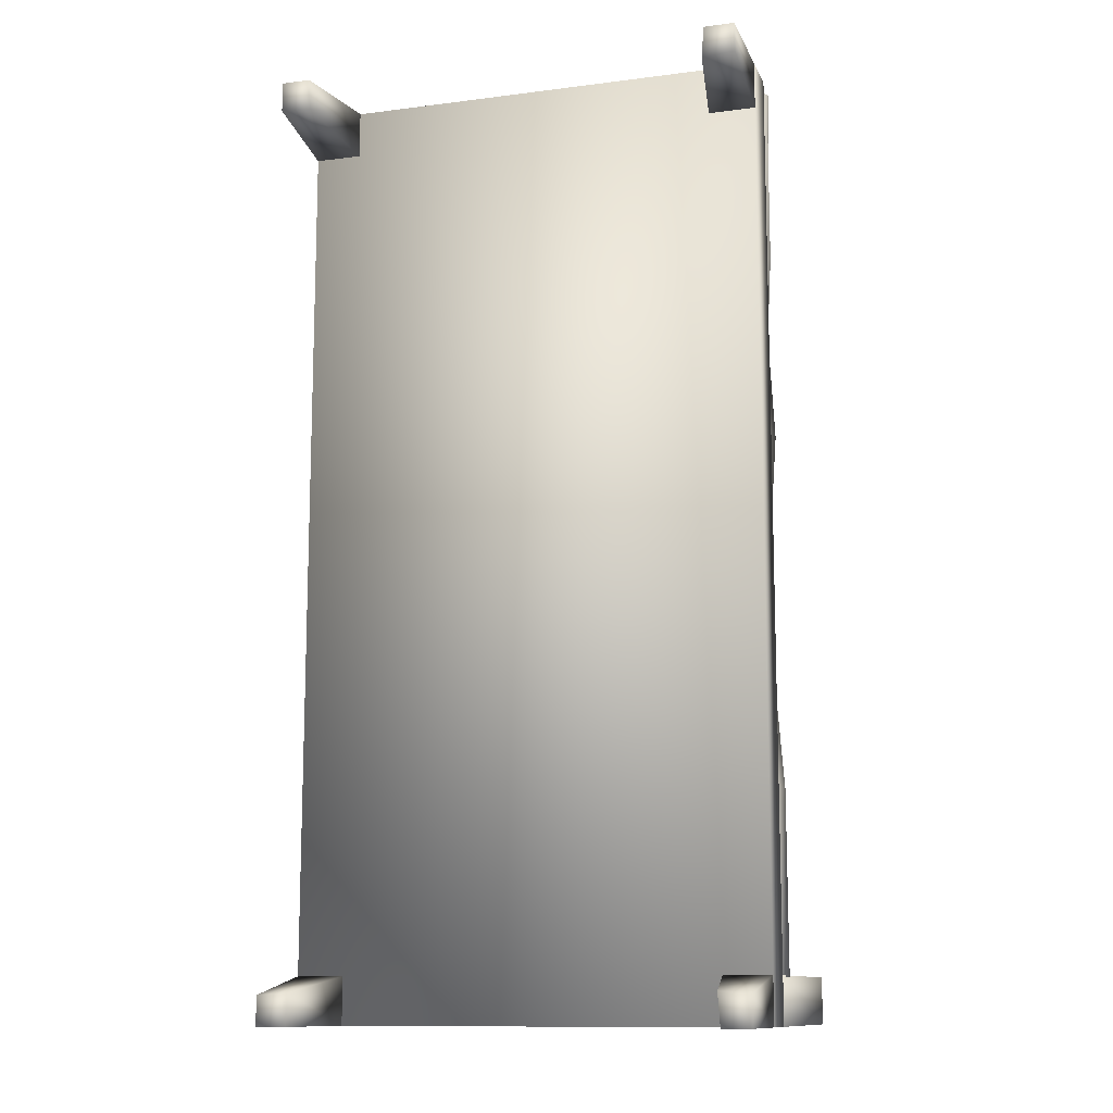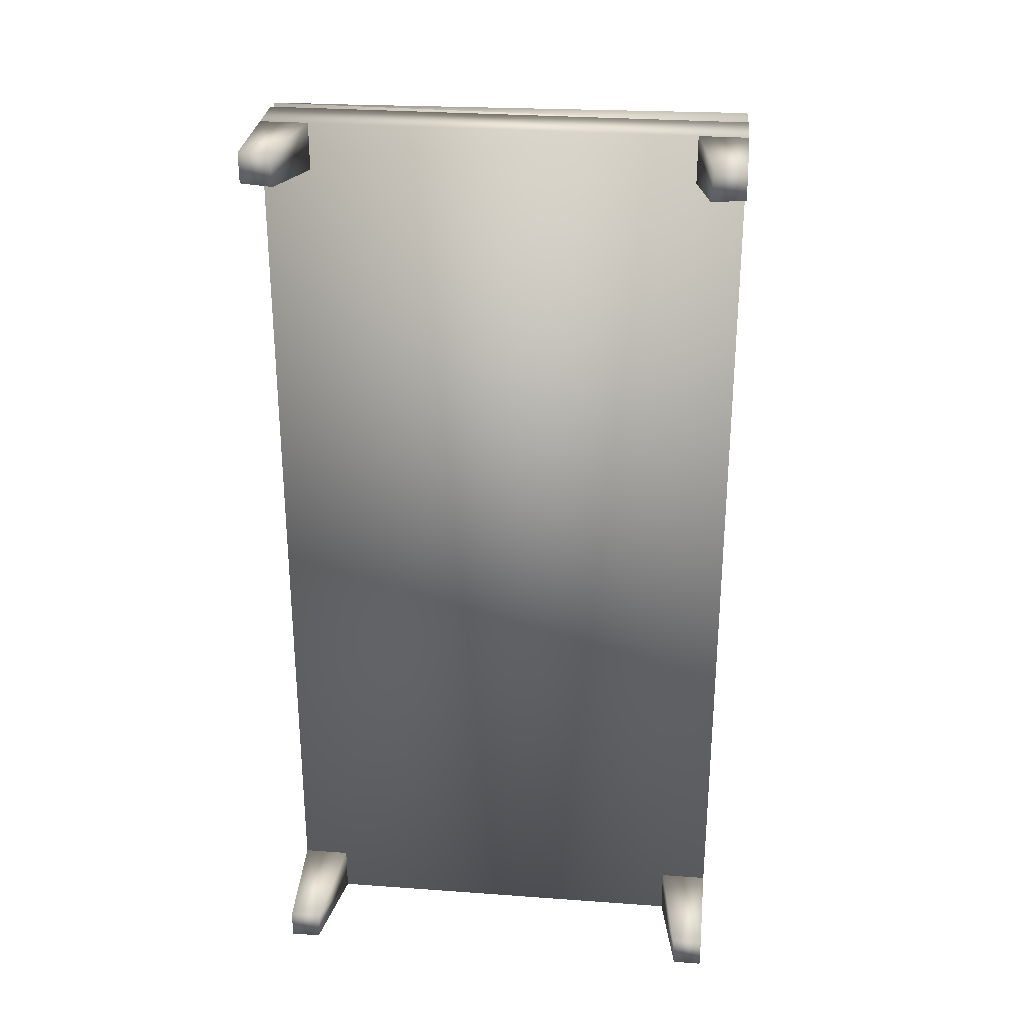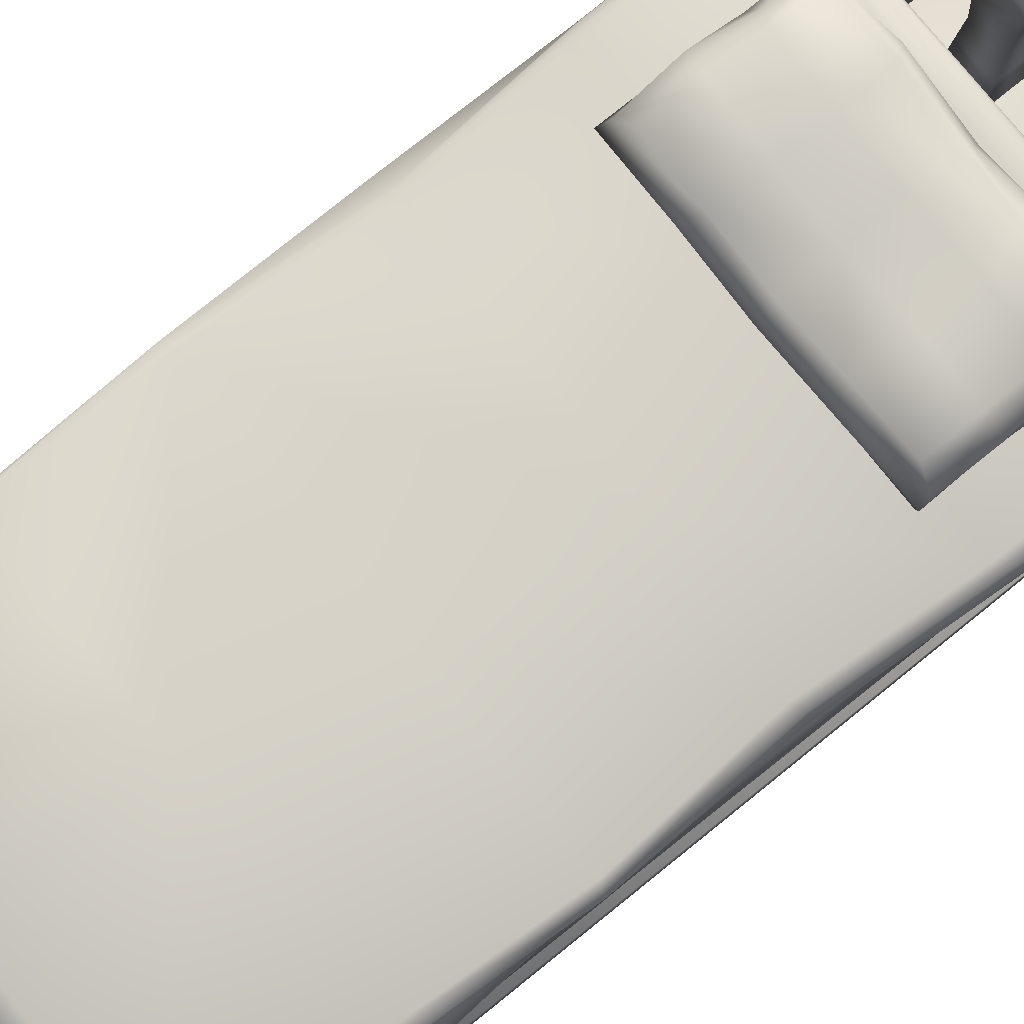
<metadata>
{"format":"obj","ext":"obj","renderer":"f3d","projection":"perspective","resolution":1024,"background":"white","views":[{"elev":-11.9,"azim":16.9,"up":"+Z"},{"elev":29.0,"azim":6.2,"up":"+Z"},{"elev":79.5,"azim":51.3,"up":"+Y"}]}
</metadata>
<code>
o Cube.005_Cube.006
v -1 0.602 -1.794
v -0.9808 1.602 -1.82
v -1 0.602 -1.994
v -0.9808 1.602 -1.968
v 1 0.602 -1.794
v 0.9776 1.602 -1.823
v 1 0.602 -1.994
v 0.9776 1.602 -1.965
v 0.8462 0.602 -1.994
v 0.8685 1.602 -1.965
v 0.8462 0.602 -1.794
v 0.8685 1.602 -1.823
v -0.8524 0.602 -1.994
v -0.8717 1.602 -1.82
v -0.8717 1.602 -1.968
v -0.8524 0.602 -1.794
v -0.8524 1.497 -1.994
v 0.8462 1.497 -1.994
v 0.8462 1.497 -1.794
v -0.8524 1.497 -1.794
v -1 1.496 -1.794
v -1 1.496 -1.994
v -0.8524 1.496 -1.994
v -0.8524 1.496 -1.794
v 1 1.494 -1.994
v 1 1.494 -1.794
v 0.8462 1.494 -1.794
v 0.8462 1.494 -1.994
v 0.8462 1.393 -1.794
v -0.8524 1.393 -1.794
v 0.8462 1.393 -1.994
v -0.8524 1.393 -1.994
v -0.6637 0.602 -1.794
v -0.475 0.602 -1.794
v -0.2862 0.602 -1.794
v -0.0975 0.602 -1.794
v 0.09123 0.602 -1.794
v 0.28 0.602 -1.794
v 0.4687 0.602 -1.794
v 0.6574 0.602 -1.794
v 0.6574 0.602 -1.994
v 0.4687 0.602 -1.994
v 0.28 0.602 -1.994
v 0.09123 0.602 -1.994
v -0.0975 0.602 -1.994
v -0.2862 0.602 -1.994
v -0.475 0.602 -1.994
v -0.6637 0.602 -1.994
v -0.6637 1.497 -1.948
v -0.475 1.497 -1.948
v -0.2862 1.497 -1.948
v -0.0975 1.497 -1.948
v 0.09123 1.497 -1.948
v 0.28 1.497 -1.948
v 0.4687 1.497 -1.948
v 0.6574 1.497 -1.948
v 0.6574 1.497 -1.833
v 0.4687 1.497 -1.833
v 0.28 1.497 -1.833
v 0.09123 1.497 -1.833
v -0.0975 1.497 -1.833
v -0.2862 1.497 -1.833
v -0.475 1.497 -1.833
v -0.6637 1.497 -1.833
v -0.6637 1.393 -1.794
v -0.475 1.393 -1.794
v -0.2862 1.393 -1.794
v -0.0975 1.393 -1.794
v 0.09123 1.393 -1.794
v 0.28 1.393 -1.794
v 0.4687 1.393 -1.794
v 0.6574 1.393 -1.794
v -0.6637 0.602 -1.994
v -0.475 0.602 -1.994
v -0.2862 0.602 -1.994
v -0.0975 0.602 -1.994
v 0.09123 0.602 -1.994
v 0.28 0.602 -1.994
v 0.4687 0.602 -1.994
v 0.6574 0.602 -1.994
v -0.6637 1.393 -1.994
v -0.475 1.393 -1.994
v -0.2862 1.393 -1.994
v -0.0975 1.393 -1.994
v 0.09123 1.393 -1.994
v 0.28 1.393 -1.994
v 0.4687 1.393 -1.994
v 0.6574 1.393 -1.994
v 0.2705 0.8195 -1.984
v 0.262 0.9975 -1.975
v 0.2705 1.175 -1.984
v 0.1007 0.8195 -1.984
v 0.1092 0.9975 -1.975
v 0.1007 1.175 -1.984
v 0.2705 1.175 -1.804
v 0.262 0.9975 -1.813
v 0.2705 0.8195 -1.804
v 0.1007 1.175 -1.804
v 0.1092 0.9975 -1.813
v 0.1007 0.8195 -1.804
v 0.648 0.8195 -1.984
v 0.6395 0.9975 -1.975
v 0.648 1.175 -1.984
v 0.4781 0.8195 -1.984
v 0.4866 0.9975 -1.975
v 0.4781 1.175 -1.984
v 0.648 1.175 -1.804
v 0.6395 0.9975 -1.813
v 0.648 0.8195 -1.804
v 0.4781 1.175 -1.804
v 0.4866 0.9975 -1.813
v 0.4781 0.8195 -1.804
v -0.1069 0.8195 -1.984
v -0.1154 0.9975 -1.975
v -0.1069 1.175 -1.984
v -0.2768 0.8195 -1.984
v -0.2683 0.9975 -1.975
v -0.2768 1.175 -1.984
v -0.1069 1.175 -1.804
v -0.1154 0.9975 -1.813
v -0.1069 0.8195 -1.804
v -0.2768 1.175 -1.804
v -0.2683 0.9975 -1.813
v -0.2768 0.8195 -1.804
v -0.4844 0.8195 -1.984
v -0.4929 0.9975 -1.975
v -0.4844 1.175 -1.984
v -0.6543 0.8195 -1.984
v -0.6458 0.9975 -1.975
v -0.6543 1.175 -1.984
v -0.4844 1.175 -1.804
v -0.4929 0.9975 -1.813
v -0.4844 0.8195 -1.804
v -0.6543 1.175 -1.804
v -0.6458 0.9975 -1.813
v -0.6543 0.8195 -1.804
v 0.8462 1.428 -1.794
v 0.8462 1.462 -1.794
v -0.8524 1.428 -1.794
v -0.8524 1.462 -1.794
v 0.6574 1.462 -1.794
v 0.6574 1.428 -1.794
v 0.4687 1.462 -1.794
v 0.4687 1.428 -1.794
v 0.28 1.462 -1.794
v 0.28 1.428 -1.794
v 0.09123 1.462 -1.794
v 0.09123 1.428 -1.794
v -0.0975 1.462 -1.794
v -0.0975 1.428 -1.794
v -0.2862 1.462 -1.794
v -0.2862 1.428 -1.794
v -0.475 1.462 -1.794
v -0.475 1.428 -1.794
v -0.6637 1.462 -1.794
v -0.6637 1.428 -1.794
v -1 0.402 2.006
v -1 0.602 2.006
v -1 0.402 -1.994
v -1 0.602 -1.994
v 1 0.402 2.006
v 1 0.602 2.006
v 1 0.402 -1.994
v 1 0.602 -1.994
v -0.8768 0.001955 2.006
v -0.8 0.402 2.006
v -1 0.001955 2.006
v -1 0.402 2.006
v -0.8672 0.001955 1.868
v -0.8 0.402 1.806
v -1 0.001955 1.878
v -1 0.402 1.806
v 1 0.001955 1.883
v 1 0.402 1.806
v 1 0.001955 2.006
v 1 0.402 2.006
v 0.8619 0.001955 1.873
v 0.8 0.402 1.806
v 0.8723 0.001955 2.006
v 0.8 0.402 2.006
v 0.8768 0.001954 -1.994
v 0.8 0.402 -1.994
v 1 0.001954 -1.994
v 1 0.402 -1.994
v 0.8672 0.001954 -1.856
v 0.8 0.402 -1.794
v 1 0.001954 -1.867
v 1 0.402 -1.794
v -1 0.001954 -1.871
v -1 0.402 -1.794
v -1 0.001954 -1.994
v -1 0.402 -1.994
v -0.8619 0.001954 -1.861
v -0.8 0.402 -1.794
v -0.8723 0.001954 -1.994
v -0.8 0.402 -1.994
v -0.9843 0.5979 1.97
v -0.9277 0.8617 1.863
v -0.9843 0.5979 -1.77
v -0.9277 0.8617 -1.663
v 0.964 0.5979 1.97
v 0.9277 0.8617 1.863
v 0.9843 0.5979 -1.77
v 0.9277 0.8409 -1.663
v -1 0.6729 2
v -0.9927 0.7479 1.977
v -0.9768 0.8231 1.956
v -0.9768 0.8231 -1.756
v -1 0.7479 -1.781
v -1 0.6729 -1.8
v 0.9768 0.8231 -1.756
v 1 0.7479 -1.8
v 1 0.6729 -1.8
v 0.9768 0.8231 1.956
v 0.995 0.7479 2
v 1 0.6729 1.983
v -0.9843 0.5979 -1.022
v -0.9843 0.5979 -0.274
v -0.9347 0.5979 0.5276
v -0.9843 0.5979 1.222
v -0.9277 0.8617 1.158
v -0.9277 0.8383 0.4525
v -0.8753 0.8617 -0.3043
v -0.92 0.8617 -0.9576
v 0.9681 0.5979 1.222
v 0.9721 0.5979 0.474
v 0.9762 0.5979 -0.274
v 0.9803 0.5979 -1.022
v 0.9277 0.8451 -0.9263
v 0.8766 0.8102 -0.2525
v 0.9277 0.8534 0.4525
v 0.8895 0.8575 1.108
v 1 0.6729 -1.043
v 0.9489 0.6339 -0.2868
v 0.9511 0.6729 0.5233
v 1 0.6729 1.226
v 0.999 0.7479 -1.04
v 0.9469 0.7089 -0.28
v 0.948 0.7479 0.5335
v 0.9737 0.7479 1.24
v 0.9768 0.8231 -0.9823
v 0.9257 0.7841 -0.2712
v 0.9768 0.8231 0.4712
v 0.9386 0.8231 1.164
v -0.9721 0.6729 1.203
v -0.9503 0.6729 0.5335
v -1 0.6729 -0.28
v -0.9923 0.6729 -1.04
v -0.9662 0.7479 1.188
v -0.9956 0.7479 0.4738
v -0.9971 0.7479 -0.2778
v -0.9908 0.7479 -1.029
v -0.9489 0.8231 1.177
v -0.9768 0.8231 0.4712
v -0.9245 0.7998 -0.323
v -0.9691 0.8231 -1.014
v 0.2426 0.8647 -0.2799
v -0.05932 0.852 -1.663
v -0.06013 0.815 -0.943
v -0.06246 0.897 1.134
v -0.04218 0.8231 -1.756
v -0.06326 0.8617 1.863
v 0.1466 0.8305 0.4525
v -0.6342 0.837 -0.8487
v -0.5656 1.102 -0.8879
v -0.6342 0.837 -1.601
v -0.5656 1.102 -1.562
v 0.6823 0.837 -0.8487
v 0.6137 1.102 -0.8879
v 0.6658 0.837 -1.578
v 0.6137 1.102 -1.562
v -0.6759 0.937 -0.8249
v -0.6447 1.039 -0.8511
v -0.656 1.039 -1.549
v -0.6351 0.937 -1.596
v 0.7041 1.039 -1.589
v 0.7002 0.937 -1.601
v 0.7041 1.039 -0.8615
v 0.7024 0.937 -0.8341
v -0.6342 0.837 -1.35
v -0.6342 0.837 -1.099
v -0.5656 1.102 -1.113
v -0.5656 1.102 -1.337
v 0.6823 0.837 -1.099
v 0.6823 0.837 -1.35
v 0.6137 1.102 -1.337
v 0.6137 1.102 -1.113
v 0.7076 0.937 -1.358
v 0.6952 0.937 -1.092
v 0.6861 1.024 -1.317
v 0.7041 1.021 -1.119
v -0.6759 0.937 -1.092
v -0.6759 0.937 -1.358
v -0.6689 1.039 -1.135
v -0.631 1.039 -1.37
v 0.3532 0.837 -1.601
v 0.02406 0.837 -1.601
v -0.3051 0.837 -1.601
v -0.2708 1.088 -1.562
v 0.02406 1.097 -1.539
v 0.3189 1.117 -1.513
v -0.3051 0.837 -0.8487
v 0.02406 0.837 -0.8487
v 0.3532 0.837 -0.8487
v 0.3189 1.066 -0.8879
v 0.02406 1.016 -0.8879
v -0.2708 1.046 -0.8879
v 0.3741 0.937 -0.8249
v 0.02406 0.892 -0.8249
v -0.3259 0.937 -0.8249
v 0.3641 1.002 -0.8363
v 0.02406 0.9725 -0.8363
v -0.316 1.002 -0.8363
v -0.3259 0.937 -1.625
v 0.02406 0.937 -1.618
v 0.3741 0.937 -1.625
v -0.316 1.039 -1.613
v 0.02406 1.039 -1.575
v 0.3641 1.039 -1.613
v -0.2708 1.076 -1.337
v 0.02406 1.088 -1.337
v 0.3189 1.102 -1.337
v -0.2708 1.083 -1.113
v 0.02406 1.039 -1.113
v 0.3189 1.085 -1.113
v 0.3532 0.837 -1.35
v 0.02406 0.837 -1.35
v -0.3051 0.837 -1.35
v 0.3532 0.837 -1.099
v 0.02406 0.837 -1.099
v -0.3051 0.837 -1.099
f 21 4 22
f 10 25 28
f 8 26 25
f 14 21 24
f 7 11 9
f 4 14 15
f 10 6 8
f 6 27 26
f 81 17 49
f 4 23 22
f 13 1 3
f 24 1 16
f 49 20 64
f 15 20 17
f 22 13 3
f 10 19 12
f 21 3 1
f 26 11 5
f 25 5 7
f 28 7 9
f 139 65 156
f 128 33 136
f 16 17 20
f 80 104 101
f 78 92 89
f 76 116 113
f 74 128 125
f 137 72 29
f 144 72 142
f 146 71 144
f 148 70 146
f 150 69 148
f 152 68 150
f 154 67 152
f 156 66 154
f 56 19 18
f 55 57 56
f 54 58 55
f 53 59 54
f 52 60 53
f 51 61 52
f 50 62 51
f 49 63 50
f 112 40 109
f 100 38 97
f 124 36 121
f 136 34 133
f 18 88 56
f 88 55 56
f 87 54 55
f 86 53 54
f 85 52 53
f 84 51 52
f 83 50 51
f 82 49 50
f 47 33 48
f 45 35 46
f 43 37 44
f 41 39 42
f 122 83 118
f 98 85 94
f 110 87 106
f 27 9 11
f 82 131 127
f 84 119 115
f 86 95 91
f 88 107 103
f 89 38 78
f 90 97 89
f 90 95 96
f 37 92 77
f 100 93 92
f 93 98 94
f 69 95 70
f 98 96 95
f 99 97 96
f 91 85 86
f 90 94 91
f 89 93 90
f 101 40 80
f 102 109 101
f 102 107 108
f 39 104 79
f 112 105 104
f 105 110 106
f 71 107 72
f 110 108 107
f 111 109 108
f 88 106 87
f 102 106 103
f 102 104 105
f 113 36 76
f 114 121 113
f 114 119 120
f 35 116 75
f 124 117 116
f 117 122 118
f 68 122 119
f 122 120 119
f 123 121 120
f 115 83 84
f 114 118 115
f 114 116 117
f 125 34 74
f 126 133 125
f 126 131 132
f 65 131 66
f 134 132 131
f 135 133 132
f 127 81 82
f 126 130 127
f 125 129 126
f 81 134 65
f 134 129 135
f 129 136 135
f 64 153 63
f 155 154 153
f 63 151 62
f 153 152 151
f 62 149 61
f 151 150 149
f 61 147 60
f 147 150 148
f 60 145 59
f 147 146 145
f 59 143 58
f 145 144 143
f 58 141 57
f 143 142 141
f 19 141 138
f 138 142 137
f 20 155 64
f 140 156 155
f 158 159 157
f 160 163 159
f 164 161 163
f 162 157 161
f 163 157 159
f 160 162 164
f 165 168 167
f 168 171 167
f 172 169 171
f 169 166 165
f 171 165 167
f 168 170 172
f 173 176 175
f 176 179 175
f 180 177 179
f 177 174 173
f 179 173 175
f 176 178 180
f 181 184 183
f 184 187 183
f 188 185 187
f 185 182 181
f 187 181 183
f 184 186 188
f 189 192 191
f 192 195 191
f 196 193 195
f 193 190 189
f 195 189 191
f 192 194 196
f 70 87 71
f 72 31 29
f 68 85 69
f 66 83 67
f 65 32 81
f 21 2 4
f 10 8 25
f 8 6 26
f 14 2 21
f 7 5 11
f 4 2 14
f 10 12 6
f 6 12 27
f 81 32 17
f 4 15 23
f 13 16 1
f 24 21 1
f 49 17 20
f 15 14 20
f 22 23 13
f 10 18 19
f 21 22 3
f 26 27 11
f 25 26 5
f 28 25 7
f 139 30 65
f 128 73 33
f 16 13 17
f 80 79 104
f 78 77 92
f 76 75 116
f 74 73 128
f 137 142 72
f 144 71 72
f 146 70 71
f 148 69 70
f 150 68 69
f 152 67 68
f 154 66 67
f 156 65 66
f 56 57 19
f 55 58 57
f 54 59 58
f 53 60 59
f 52 61 60
f 51 62 61
f 50 63 62
f 49 64 63
f 112 39 40
f 100 37 38
f 124 35 36
f 136 33 34
f 18 31 88
f 88 87 55
f 87 86 54
f 86 85 53
f 85 84 52
f 84 83 51
f 83 82 50
f 82 81 49
f 47 34 33
f 45 36 35
f 43 38 37
f 41 40 39
f 122 67 83
f 98 69 85
f 110 71 87
f 27 28 9
f 82 66 131
f 84 68 119
f 86 70 95
f 88 72 107
f 89 97 38
f 90 96 97
f 90 91 95
f 37 100 92
f 100 99 93
f 93 99 98
f 69 98 95
f 98 99 96
f 99 100 97
f 91 94 85
f 90 93 94
f 89 92 93
f 101 109 40
f 102 108 109
f 102 103 107
f 39 112 104
f 112 111 105
f 105 111 110
f 71 110 107
f 110 111 108
f 111 112 109
f 88 103 106
f 102 105 106
f 102 101 104
f 113 121 36
f 114 120 121
f 114 115 119
f 35 124 116
f 124 123 117
f 117 123 122
f 68 67 122
f 122 123 120
f 123 124 121
f 115 118 83
f 114 117 118
f 114 113 116
f 125 133 34
f 126 132 133
f 126 127 131
f 65 134 131
f 134 135 132
f 135 136 133
f 127 130 81
f 126 129 130
f 125 128 129
f 81 130 134
f 134 130 129
f 129 128 136
f 64 155 153
f 155 156 154
f 63 153 151
f 153 154 152
f 62 151 149
f 151 152 150
f 61 149 147
f 147 149 150
f 60 147 145
f 147 148 146
f 59 145 143
f 145 146 144
f 58 143 141
f 143 144 142
f 19 57 141
f 138 141 142
f 20 140 155
f 140 139 156
f 158 160 159
f 160 164 163
f 164 162 161
f 162 158 157
f 163 161 157
f 160 158 162
f 165 166 168
f 168 172 171
f 172 170 169
f 169 170 166
f 171 169 165
f 168 166 170
f 173 174 176
f 176 180 179
f 180 178 177
f 177 178 174
f 179 177 173
f 176 174 178
f 181 182 184
f 184 188 187
f 188 186 185
f 185 186 182
f 187 185 181
f 184 182 186
f 189 190 192
f 192 196 195
f 196 194 193
f 193 194 190
f 195 193 189
f 192 190 194
f 70 86 87
f 72 88 31
f 68 84 85
f 66 82 83
f 65 30 32
f 256 200 208
f 200 261 208
f 244 202 214
f 202 262 214
f 220 201 197
f 260 202 232
f 201 205 197
f 216 206 205
f 214 206 215
f 236 201 225
f 240 216 236
f 240 214 215
f 210 203 199
f 210 212 213
f 261 211 212
f 248 199 217
f 248 209 210
f 252 208 209
f 207 249 206
f 253 250 249
f 254 251 250
f 255 252 251
f 206 245 205
f 249 246 245
f 250 247 246
f 247 252 248
f 197 245 220
f 245 219 220
f 246 218 219
f 247 217 218
f 211 237 212
f 241 238 237
f 238 243 239
f 239 244 240
f 212 233 213
f 237 234 233
f 238 235 234
f 239 236 235
f 203 233 228
f 228 234 227
f 234 226 227
f 235 225 226
f 204 259 229
f 229 257 230
f 230 263 231
f 263 232 231
f 199 228 217
f 217 227 218
f 218 226 219
f 219 225 220
f 204 241 211
f 229 242 241
f 230 243 242
f 243 232 244
f 198 253 207
f 221 254 253
f 222 255 254
f 255 224 256
f 260 222 221
f 261 204 211
f 258 224 259
f 262 221 198
f 259 223 257
f 257 222 263
f 256 224 200
f 200 258 261
f 244 232 202
f 207 214 262
f 262 198 207
f 220 225 201
f 260 262 202
f 201 216 205
f 216 215 206
f 214 207 206
f 236 216 201
f 240 215 216
f 240 244 214
f 210 213 203
f 210 209 212
f 212 209 261
f 208 261 209
f 248 210 199
f 248 252 209
f 252 256 208
f 207 253 249
f 253 254 250
f 254 255 251
f 255 256 252
f 206 249 245
f 249 250 246
f 250 251 247
f 247 251 252
f 197 205 245
f 245 246 219
f 246 247 218
f 247 248 217
f 211 241 237
f 241 242 238
f 238 242 243
f 239 243 244
f 212 237 233
f 237 238 234
f 238 239 235
f 239 240 236
f 203 213 233
f 228 233 234
f 234 235 226
f 235 236 225
f 204 258 259
f 229 259 257
f 230 257 263
f 263 260 232
f 199 203 228
f 217 228 227
f 218 227 226
f 219 226 225
f 204 229 241
f 229 230 242
f 230 231 243
f 243 231 232
f 198 221 253
f 221 222 254
f 222 223 255
f 255 223 224
f 260 263 222
f 261 258 204
f 258 200 224
f 262 260 221
f 259 224 223
f 257 223 222
f 295 267 274
f 319 271 276
f 291 269 278
f 307 273 313
f 284 304 329
f 323 265 307
f 310 264 302
f 313 272 310
f 289 268 284
f 289 278 279
f 296 277 270
f 319 277 316
f 293 266 280
f 293 274 275
f 273 292 272
f 294 293 292
f 264 292 281
f 292 280 281
f 276 288 277
f 290 289 288
f 270 288 285
f 288 284 285
f 299 283 320
f 283 323 320
f 270 326 296
f 285 329 326
f 271 290 276
f 290 287 291
f 265 294 273
f 294 283 295
f 328 281 280
f 327 331 328
f 326 330 327
f 298 280 266
f 297 328 298
f 296 327 297
f 322 287 286
f 321 325 322
f 321 323 324
f 301 286 271
f 301 321 322
f 300 320 321
f 275 317 314
f 317 315 314
f 315 319 316
f 275 298 266
f 298 315 297
f 315 296 297
f 279 311 308
f 308 312 309
f 312 310 309
f 279 304 268
f 304 309 303
f 309 302 303
f 325 269 287
f 324 305 325
f 324 307 306
f 331 264 281
f 330 302 331
f 329 303 330
f 278 305 311
f 311 306 312
f 312 307 313
f 267 317 274
f 299 318 317
f 318 301 319
f 295 283 267
f 319 301 271
f 291 287 269
f 307 265 273
f 284 268 304
f 323 282 265
f 310 272 264
f 313 273 272
f 289 279 268
f 289 291 278
f 296 316 277
f 319 276 277
f 293 275 266
f 293 295 274
f 273 294 292
f 294 295 293
f 264 272 292
f 292 293 280
f 276 290 288
f 290 291 289
f 270 277 288
f 288 289 284
f 299 267 283
f 283 282 323
f 270 285 326
f 285 284 329
f 271 286 290
f 290 286 287
f 265 282 294
f 294 282 283
f 328 331 281
f 327 330 331
f 326 329 330
f 298 328 280
f 297 327 328
f 296 326 327
f 322 325 287
f 321 324 325
f 321 320 323
f 301 322 286
f 301 300 321
f 300 299 320
f 275 274 317
f 317 318 315
f 315 318 319
f 275 314 298
f 298 314 315
f 315 316 296
f 279 278 311
f 308 311 312
f 312 313 310
f 279 308 304
f 304 308 309
f 309 310 302
f 325 305 269
f 324 306 305
f 324 323 307
f 331 302 264
f 330 303 302
f 329 304 303
f 278 269 305
f 311 305 306
f 312 306 307
f 267 299 317
f 299 300 318
f 318 300 301

</code>
